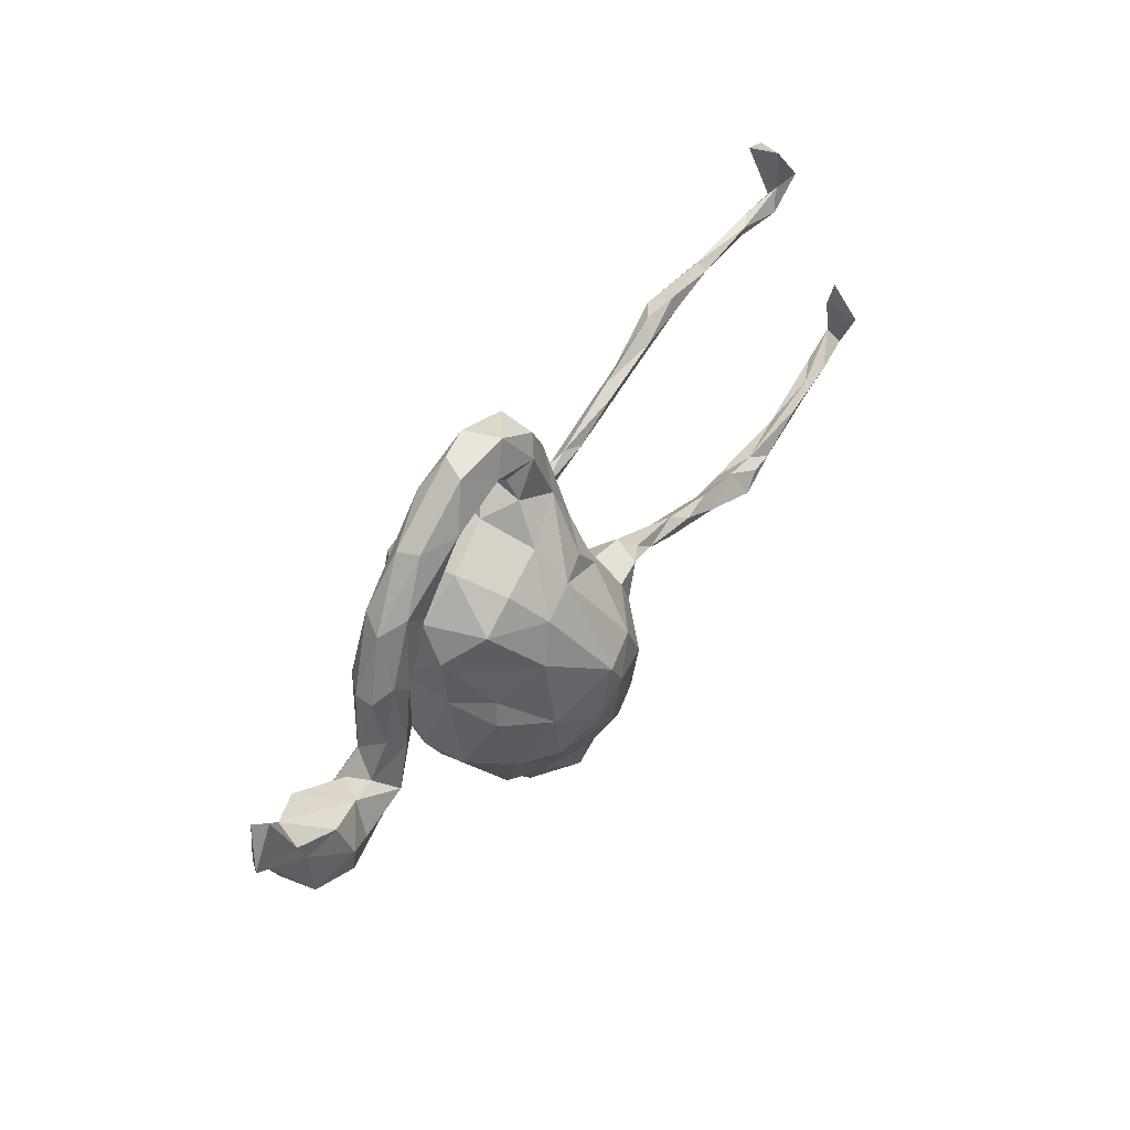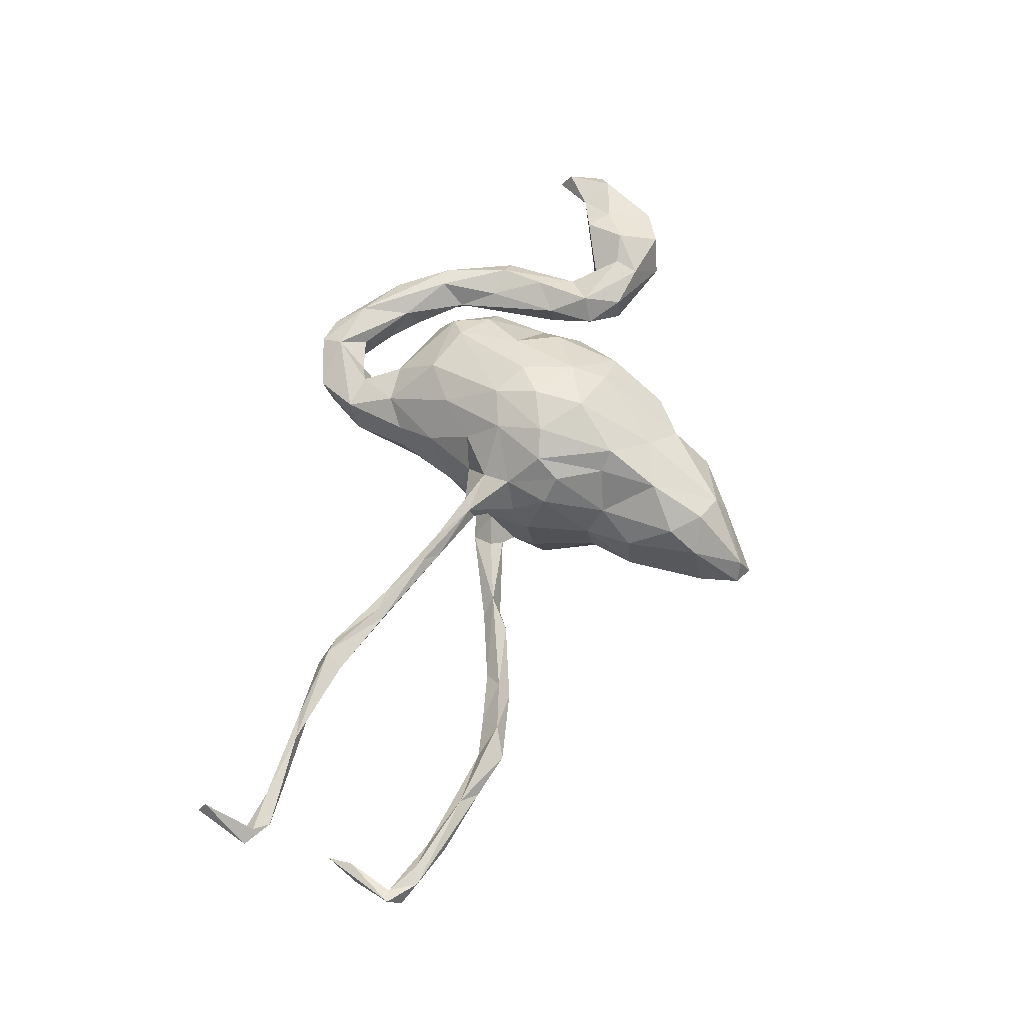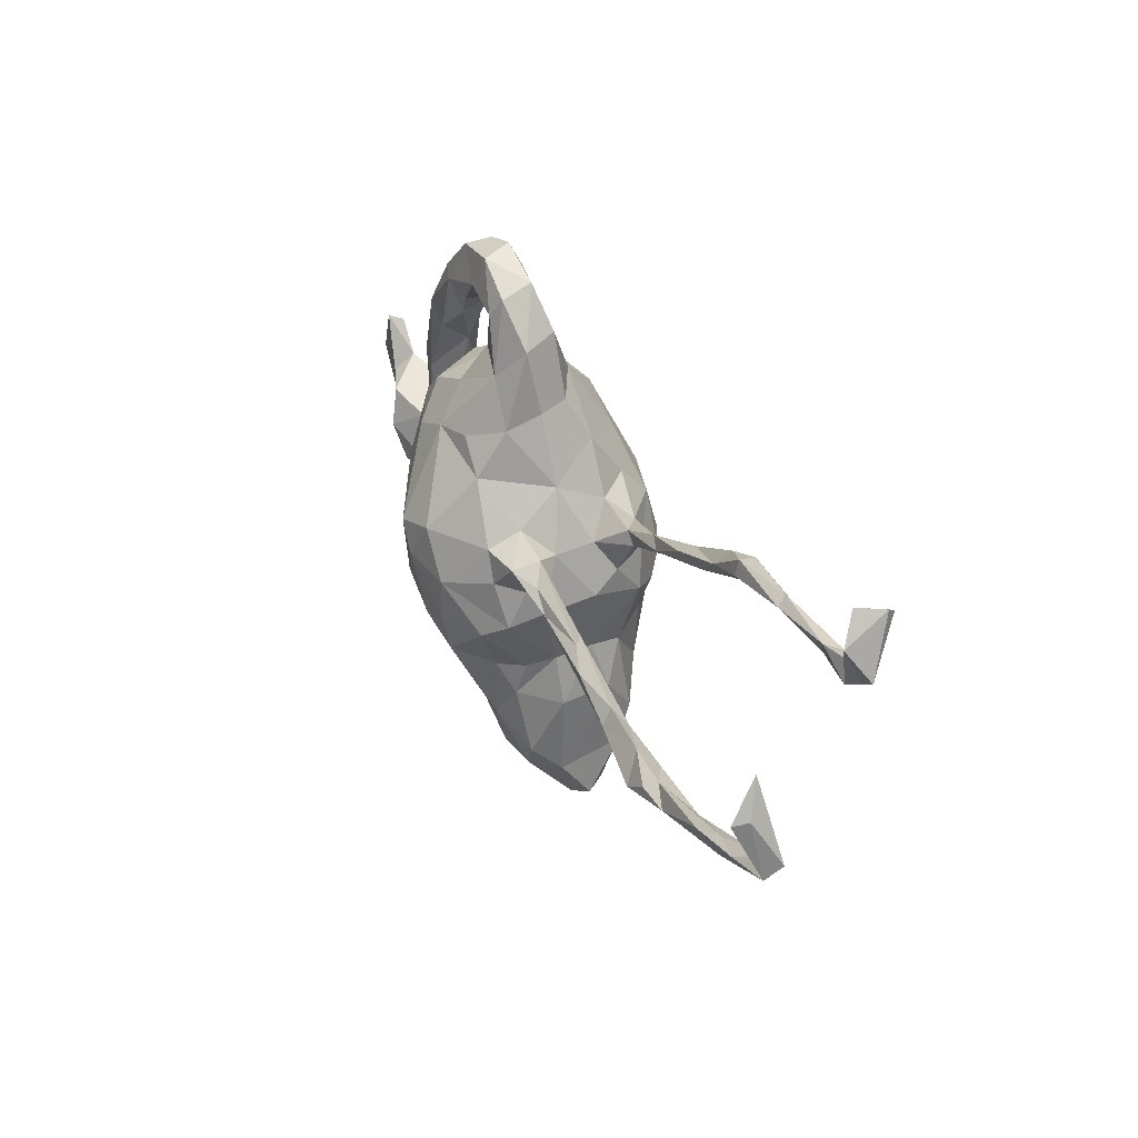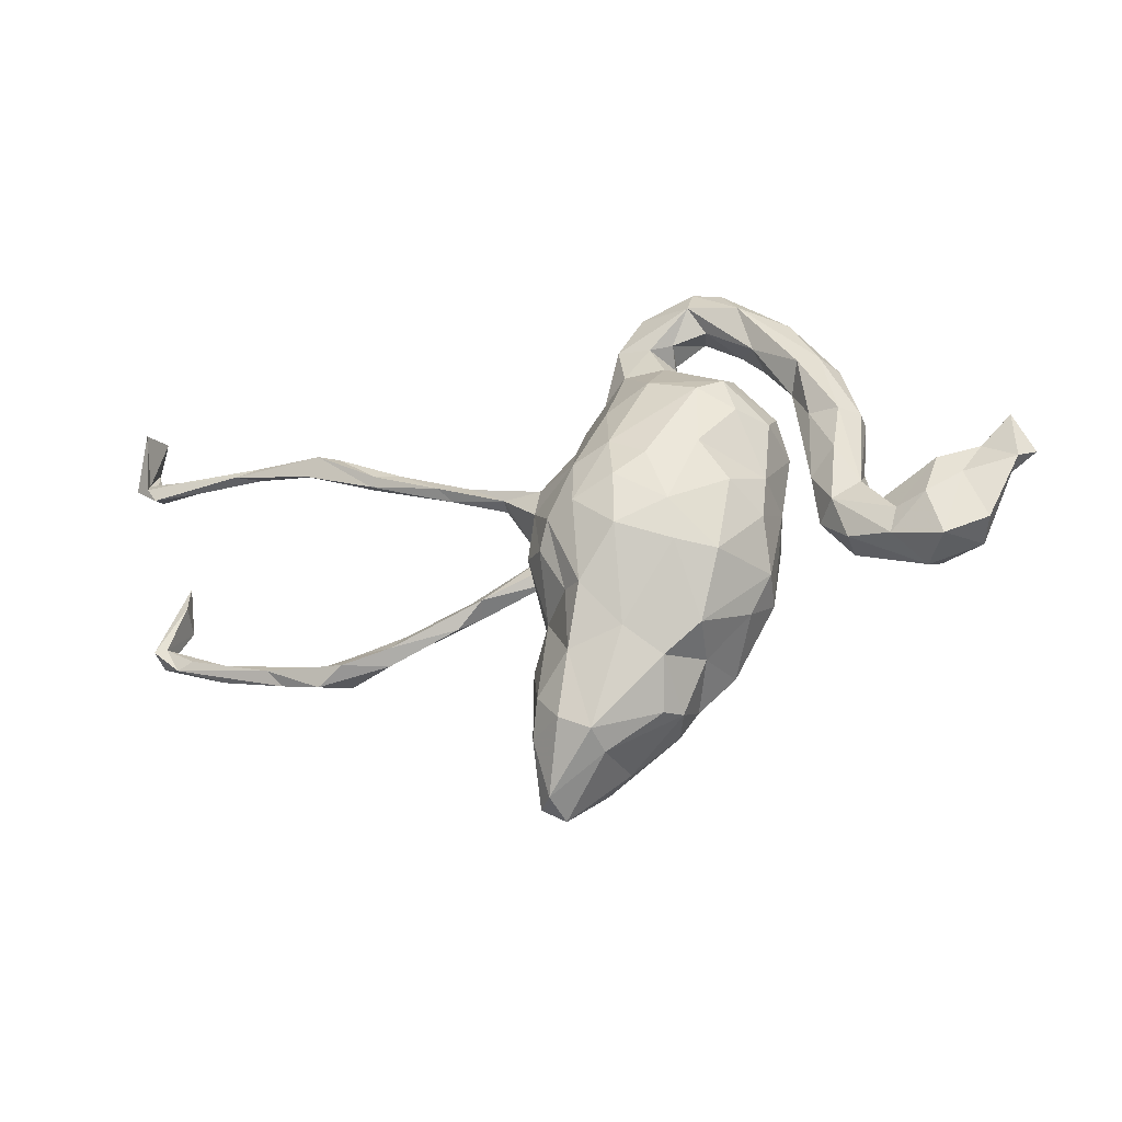
<metadata>
{"format":"obj","ext":"obj","renderer":"f3d","projection":"perspective","resolution":1024,"background":"white","views":[{"elev":45.6,"azim":124.7,"up":"+Y"},{"elev":68.4,"azim":-73.0,"up":"+Z"},{"elev":33.4,"azim":-115.2,"up":"+Y"},{"elev":-30.8,"azim":20.4,"up":"+Y"}]}
</metadata>
<code>
v 0.6321 0.01835 -0.0127
v 0.5596 0.004449 -0.02372
v 0.5976 0.09347 -0.01651
v 0.6079 0.000356 0.01621
v 0.6038 0.07587 0.01325
v 0.5453 -0.03052 -0.02675
v 0.5572 -0.09749 0.02129
v 0.5547 0.03174 0.01063
v 0.5273 -0.02408 0.04004
v 0.5377 -0.1148 -0.02615
v 0.5013 -0.000368 -0.04516
v 0.4701 -0.1255 -0.04194
v 0.4847 -0.05874 -0.05998
v 0.493 -0.1281 0.05015
v 0.4742 -0.05968 0.06249
v 0.492 0.007395 0.0416
v 0.432 -0.02382 -0.02271
v 0.4389 -0.08396 -0.04315
v 0.4261 -0.06854 0.04702
v 0.3557 -0.0608 -0.04235
v 0.3455 -0.09769 -0.01964
v 0.3998 -0.03476 0.02251
v 0.3872 -0.02981 -0.01515
v 0.4146 -0.109 0.04593
v 0.4561 -0.144 -0.005627
v 0.3779 0.1279 -0.02074
v 0.3677 0.04696 -0.0328
v 0.3477 -0.09463 0.03237
v 0.3714 0.005341 0.01961
v 0.378 0.1329 0.007069
v 0.3527 0.1527 -0.04224
v 0.3393 0.0636 0.04229
v 0.3491 0.1363 0.03625
v 0.3301 -0.03106 0.04466
v 0.3461 0.2339 -0.01346
v 0.3022 -0.05057 0.009561
v 0.3364 0.02112 -0.04372
v 0.3258 0.131 -0.04655
v 0.2695 0.2011 -0.00095
v 0.3033 0.02335 -0.02749
v 0.2999 0.1436 0.02293
v 0.3157 0.2602 -0.04403
v 0.2963 0.02642 0.02284
v 0.2779 0.2264 -0.04189
v 0.3223 0.2449 0.02387
v 0.2679 0.3402 -0.03364
v 0.2882 0.2429 0.0305
v 0.2493 0.1081 -0.04288
v 0.2214 0.2746 -0.02789
v 0.2403 0.1632 -0.006051
v 0.2737 0.3313 0.003616
v 0.2113 0.3427 -0.05581
v 0.2328 0.008829 -0.03927
v 0.2417 0.1196 0.04871
v 0.2288 -0.05059 0.06352
v 0.1827 0.3191 -0.03921
v 0.2246 -0.1275 0.0188
v 0.2042 0.1242 0.1018
v 0.2325 0.02173 0.05061
v 0.2102 -0.1467 -0.04479
v 0.2018 0.02128 -0.1036
v 0.1874 0.2168 0.04371
v 0.1899 -0.1872 0.01538
v 0.2095 0.1611 -0.09698
v 0.1706 -0.1433 -0.1152
v 0.2137 0.2952 0.01324
v 0.1555 0.0529 0.1451
v 0.209 -0.02015 -0.1097
v 0.1849 0.1867 0.09532
v 0.1368 -0.2317 0.09805
v 0.1624 0.4244 -0.001529
v 0.1752 -0.1326 0.1293
v 0.1348 0.3537 0.004395
v 0.1844 0.2273 -0.0248
v 0.1795 0.4136 -0.03855
v 0.1958 -0.01418 0.1244
v 0.143 -0.03495 -0.1676
v 0.1375 -0.2453 -0.07089
v 0.194 0.3765 0.02431
v 0.1194 -0.2537 0.02035
v 0.1165 0.3744 -0.05505
v 0.1197 -0.1266 0.169
v 0.1496 0.08605 -0.1541
v 0.1598 0.2041 -0.09972
v 0.07196 0.1919 0.1229
v 0.1501 0.162 0.1258
v 0.1177 -0.1372 -0.1582
v 0.1071 0.2691 -0.01365
v 0.07887 -0.2776 0.1016
v 0.06802 -0.28 -0.08494
v 0.08197 -0.2996 -0.05607
v 0.1153 0.4336 0.006569
v 0.07935 0.3396 0.009182
v 0.08547 0.0208 0.1886
v 0.09102 0.4264 -0.04379
v 0.06565 0.174 -0.135
v 0.08483 0.2344 -0.0918
v 0.05603 0.02683 -0.208
v 0.08009 -0.3361 0.01565
v 0.1162 -0.06322 0.182
v 0.1243 0.1506 -0.1442
v 0.07126 0.3285 -0.03479
v 0.1113 0.3954 0.02593
v 0.04698 0.324 0.031
v 0.02295 0.3872 -0.04557
v 0.07078 -0.07903 -0.1948
v 0.03997 -0.1015 0.2035
v 0.06152 -0.3459 0.05356
v 0.07758 0.2623 0.05344
v 0.05241 -0.3374 -0.05339
v 0.02871 -0.01914 -0.2085
v 0.06737 0.2951 -0.05277
v 0.01191 0.2588 0.0573
v 0.0923 -0.2002 -0.1274
v 0.02712 0.4055 0.003959
v 0.04059 0.3583 -0.06006
v 0.006261 0.1441 0.1314
v 0.02014 -0.1344 -0.1869
v -0.03119 -0.3819 0.1105
v -0.01645 -0.3986 -0.02765
v 0.03915 -0.01646 0.2037
v -0.02384 -0.1763 0.1803
v 0.02755 0.05405 0.186
v 0.02916 -0.239 0.1415
v 0.006001 0.2716 -0.06807
v 0.01054 0.1785 -0.1174
v -0.03416 -0.1041 -0.1848
v -0.007513 0.04185 -0.1932
v -0.00897 0.3355 0.02457
v -0.0303 0.2282 0.03378
v -0.02747 -0.2946 -0.1096
v -0.04779 -0.03587 -0.1883
v -0.06121 -0.4141 -0.05525
v -0.02607 -0.1789 -0.168
v -0.02594 0.3177 -0.02863
v -0.02684 -0.04463 0.1977
v -0.03469 0.1963 -0.06796
v -0.02409 -0.4024 0.06895
v -0.07467 -0.05652 0.1765
v -0.04877 0.1611 0.069
v -0.04512 -0.3761 -0.08367
v -0.04821 0.08727 0.1223
v -0.09141 0.03251 -0.1262
v -0.04378 0.219 -0.01263
v -0.07699 -0.363 0.1254
v -0.05334 -0.2677 0.1472
v -0.06422 -0.2969 -0.1073
v -0.03184 0.1253 -0.1166
v -0.03394 0.0315 0.1747
v -0.08878 0.07202 0.0731
v -0.0978 -0.2465 -0.08555
v -0.05484 -0.1704 0.1538
v -0.07225 -0.1992 -0.1086
v -0.09882 -0.3943 -0.06563
v -0.08555 0.1104 -0.00729
v -0.1042 -0.1888 0.09262
v -0.09478 -0.09635 0.1553
v -0.1152 -0.4548 0.05727
v -0.1148 -0.3187 0.1099
v -0.09702 0.05722 -0.07383
v -0.1141 -0.01159 0.1271
v -0.1072 -0.1921 -0.07124
v -0.1061 -0.1121 -0.1473
v -0.1254 -0.1781 -0.02821
v -0.106 -0.4747 0.008175
v -0.1353 -0.08992 -0.113
v -0.1127 -0.01731 -0.1267
v -0.1315 -0.3708 0.08288
v -0.1179 -0.3555 -0.06915
v -0.1362 -0.3938 -0.02231
v -0.1394 -0.4585 0.02627
v -0.1394 -0.2492 0.05887
v -0.1371 -0.03047 -0.08337
v -0.1284 -0.1695 0.03298
v -0.1432 -0.258 -0.02304
v -0.1282 -0.08438 0.1171
v -0.1287 0.01829 -0.02882
v -0.1402 -0.02884 0.07143
v -0.1264 0.02295 0.03651
v -0.1485 -0.07157 -0.05706
v -0.1514 -0.05916 0.02926
v -0.1576 -0.01366 -0.07151
v -0.1496 0.0248 -0.1127
v -0.1661 0.05687 0.07548
v -0.1089 0.03567 0.1158
v -0.1631 0.04001 -0.07079
v -0.172 0.005239 -0.05802
v -0.192 0.01208 -0.08944
v -0.1779 0.03435 0.07896
v -0.1765 0.04346 0.09857
v -0.238 0.08832 0.08204
v -0.289 -0.049 -0.0884
v -0.2712 0.08112 0.07021
v -0.2906 0.09276 0.09781
v -0.2268 -0.01688 -0.09239
v -0.321 -0.07034 -0.06962
v -0.3059 -0.02284 -0.07844
v -0.271 0.07146 0.08366
v -0.345 0.1267 0.06634
v -0.2754 -0.03122 -0.05698
v -0.3609 0.1391 0.08518
v -0.4167 -0.06341 -0.07485
v -0.4034 0.1417 0.09545
v -0.4139 0.1291 0.08912
v -0.4329 -0.09128 -0.05297
v -0.3432 -0.04733 -0.0911
v -0.4204 -0.09097 -0.08995
v -0.4159 0.1344 0.06965
v -0.4534 0.1687 0.06424
v -0.4424 -0.1142 -0.07263
v -0.4751 0.1983 0.08297
v -0.522 0.1912 0.05996
v -0.5214 0.2157 0.06625
v -0.5013 -0.08122 -0.07507
v -0.5134 -0.113 -0.04221
v -0.5275 0.171 0.09454
v -0.52 -0.1266 -0.09948
v -0.5663 -0.09345 -0.07324
v -0.6046 -0.113 -0.08657
v -0.5616 -0.1375 -0.05767
v -0.5555 -0.1047 -0.09208
v -0.6216 0.2146 0.08274
v -0.5051 0.1998 0.1021
v -0.6271 0.2011 0.06771
v -0.6594 -0.08857 -0.05877
v -0.6667 0.2051 0.08728
v -0.6365 -0.1144 -0.07322
v -0.7475 -0.0874 -0.07379
v -0.7392 0.1998 0.07088
v -0.6966 -0.07494 -0.08327
v -0.7444 0.2162 0.06709
v -0.822 0.1987 0.07856
v -0.748 -0.05568 -0.0716
v -0.7735 0.2215 0.08192
v -0.793 -0.0526 -0.08175
v -0.8206 0.2064 0.05422
v -0.8282 0.308 0.1155
v -0.823 0.0628 -0.05989
v -0.824 0.1058 -0.07009
v -0.8357 0.04093 -0.1112
v -0.8384 0.2237 0.07911
v -0.8472 0.04909 -0.08811
v -0.8425 0.24 0.06545
v -0.8445 0.2801 0.03355
v -0.7964 -0.05001 -0.04964
v -0.8616 -0.04308 -0.07306
v -0.8498 -0.01692 -0.053
v -0.8214 0.3245 0.05682
v -0.8706 -0.02054 -0.04753
v -0.8381 0.3191 0.09965
v -0.8243 -0.06163 -0.05177
v -0.8651 0.2311 0.06765
f 158 145 168
f 157 161 176
f 72 100 82
f 156 157 176
f 70 72 82
f 70 82 89
f 152 157 156
f 82 124 89
f 146 152 156
f 146 156 159
f 119 89 124
f 119 124 146
f 119 146 145
f 145 146 159
f 145 159 168
f 119 145 158
f 94 67 86
f 94 86 123
f 123 117 149
f 121 94 123
f 100 76 67
f 100 67 94
f 100 94 121
f 136 121 123
f 136 123 149
f 136 149 139
f 139 149 161
f 82 100 107
f 107 100 121
f 107 121 136
f 139 161 157
f 122 107 136
f 122 136 139
f 152 122 139
f 152 139 157
f 82 107 124
f 124 107 122
f 124 122 146
f 146 122 152
f 148 160 155
f 137 148 155
f 48 83 64
f 125 126 137
f 96 126 125
f 112 97 125
f 97 96 125
f 88 84 97
f 74 84 88
f 112 125 116
f 116 125 105
f 95 81 116
f 95 75 81
f 153 147 151
f 153 134 147
f 134 131 147
f 114 90 131
f 153 162 163
f 134 153 163
f 65 114 87
f 65 78 114
f 77 65 87
f 167 132 166
f 132 163 166
f 68 65 77
f 143 132 167
f 61 68 77
f 242 240 246
f 48 61 83
f 134 114 131
f 143 167 183
f 61 77 83
f 239 240 242
f 148 128 143
f 137 126 148
f 126 96 148
f 64 83 101
f 84 64 101
f 97 101 96
f 97 84 101
f 118 114 134
f 118 87 114
f 127 134 163
f 118 134 127
f 106 87 118
f 132 127 163
f 111 127 132
f 111 118 127
f 111 106 118
f 77 87 106
f 128 111 132
f 98 106 111
f 98 77 106
f 143 128 132
f 98 128 96
f 128 98 111
f 101 83 98
f 98 83 77
f 96 128 148
f 101 98 96
f 228 251 246
f 235 228 246
f 50 74 62
f 54 48 50
f 8 5 3
f 30 29 26
f 16 8 17
f 33 47 41
f 41 47 39
f 50 62 69
f 140 130 144
f 140 144 155
f 29 30 33
f 32 33 41
f 54 50 69
f 32 29 33
f 32 41 43
f 48 54 59
f 4 1 5
f 4 5 8
f 9 8 16
f 34 32 43
f 150 155 179
f 9 4 8
f 16 17 22
f 19 16 22
f 22 17 23
f 22 23 29
f 19 22 29
f 19 29 34
f 29 32 34
f 34 43 36
f 53 59 55
f 179 181 178
f 10 4 7
f 233 230 235
f 230 228 235
f 225 233 245
f 225 245 251
f 218 230 233
f 219 230 218
f 225 218 233
f 202 207 214
f 205 202 214
f 202 206 207
f 197 206 202
f 196 205 210
f 200 202 205
f 200 197 202
f 196 200 205
f 207 192 196
f 206 192 207
f 192 200 196
f 173 166 180
f 53 60 68
f 242 246 249
f 240 247 246
f 247 235 246
f 247 233 235
f 245 233 247
f 195 192 206
f 167 166 173
f 17 11 13
f 8 11 17
f 6 13 11
f 2 6 11
f 2 1 6
f 177 186 187
f 179 155 177
f 155 160 177
f 53 48 59
f 2 11 8
f 1 2 3
f 238 239 249
f 249 239 242
f 41 39 43
f 39 40 43
f 38 40 39
f 38 37 40
f 38 31 37
f 31 27 37
f 27 26 29
f 3 2 8
f 5 1 3
f 144 137 155
f 50 48 64
f 26 27 31
f 206 197 195
f 182 200 192
f 197 186 188
f 200 186 197
f 187 186 200
f 188 195 197
f 195 182 192
f 182 187 200
f 9 16 15
f 19 15 16
f 15 19 24
f 174 176 181
f 57 70 63
f 191 199 201
f 208 204 216
f 204 223 216
f 209 208 212
f 208 216 212
f 142 140 150
f 150 140 155
f 191 184 193
f 198 190 194
f 190 191 194
f 194 191 201
f 191 193 199
f 194 204 198
f 199 193 208
f 193 198 208
f 208 198 204
f 204 194 203
f 59 54 58
f 185 150 184
f 150 179 184
f 184 179 189
f 179 178 189
f 185 184 191
f 185 191 190
f 193 184 189
f 189 190 198
f 193 189 198
f 178 161 190
f 178 190 189
f 14 9 15
f 14 15 24
f 176 161 178
f 176 178 181
f 57 55 72
f 57 72 70
f 188 183 195
f 183 182 195
f 183 173 182
f 53 68 61
f 240 238 247
f 186 183 188
f 177 160 186
f 160 183 186
f 160 143 183
f 48 53 61
f 167 173 183
f 160 148 143
f 213 212 224
f 212 216 224
f 223 213 222
f 223 211 213
f 213 209 212
f 209 213 211
f 140 113 130
f 69 109 85
f 69 62 109
f 237 250 252
f 241 237 252
f 250 244 252
f 241 243 237
f 85 109 113
f 248 243 244
f 237 248 250
f 171 165 158
f 154 165 171
f 165 138 158
f 238 249 247
f 17 18 20
f 23 17 20
f 27 29 23
f 27 23 37
f 23 20 37
f 37 20 40
f 20 36 40
f 20 21 36
f 40 36 43
f 179 177 181
f 177 173 180
f 173 177 182
f 177 180 181
f 182 177 187
f 247 249 251
f 1 4 6
f 4 10 6
f 6 10 13
f 13 12 18
f 17 13 18
f 20 18 21
f 53 55 57
f 53 57 60
f 251 245 247
f 13 10 12
f 12 10 25
f 12 25 21
f 18 12 21
f 166 164 180
f 164 174 180
f 220 215 225
f 60 63 78
f 78 63 80
f 78 80 91
f 164 151 175
f 80 99 91
f 91 99 110
f 175 169 170
f 120 138 165
f 170 171 168
f 99 108 138
f 175 170 172
f 168 172 170
f 172 174 175
f 60 57 63
f 180 174 181
f 25 28 21
f 25 24 28
f 25 14 24
f 10 7 14
f 28 34 36
f 24 34 28
f 24 19 34
f 7 9 14
f 7 4 9
f 99 138 120
f 174 164 175
f 25 10 14
f 21 28 36
f 35 26 31
f 74 50 64
f 38 39 44
f 42 38 44
f 42 31 38
f 30 26 35
f 135 137 144
f 88 97 112
f 52 44 49
f 39 66 49
f 44 39 49
f 42 44 52
f 35 31 42
f 102 112 116
f 112 102 93
f 49 66 56
f 52 49 56
f 46 42 52
f 51 35 46
f 35 42 46
f 115 105 135
f 81 102 116
f 81 93 102
f 81 73 93
f 56 73 81
f 75 46 52
f 95 105 115
f 92 95 115
f 92 71 95
f 71 75 95
f 64 84 74
f 135 125 137
f 105 125 135
f 81 52 56
f 95 116 105
f 75 52 81
f 33 45 47
f 33 30 45
f 30 35 45
f 62 88 109
f 62 74 88
f 39 47 66
f 45 35 51
f 207 196 210
f 215 205 214
f 215 214 218
f 218 214 221
f 246 251 249
f 68 60 65
f 163 162 166
f 166 162 164
f 210 205 215
f 214 207 217
f 217 207 210
f 220 210 215
f 214 217 221
f 210 220 217
f 217 220 219
f 221 217 219
f 215 218 225
f 220 227 219
f 221 219 218
f 227 220 225
f 230 219 228
f 219 227 228
f 251 227 225
f 228 227 251
f 65 60 78
f 114 78 90
f 153 151 162
f 162 151 164
f 78 91 90
f 90 91 110
f 90 141 131
f 90 110 141
f 131 141 147
f 147 154 169
f 141 154 147
f 147 169 151
f 151 169 175
f 141 110 133
f 141 133 154
f 51 46 75
f 248 244 250
f 130 129 135
f 113 129 130
f 104 129 113
f 109 104 113
f 112 93 104
f 109 88 104
f 47 79 66
f 45 79 47
f 45 51 79
f 104 103 129
f 129 103 115
f 93 103 104
f 73 103 93
f 66 103 73
f 66 79 103
f 103 92 115
f 79 92 103
f 92 79 71
f 79 51 71
f 154 171 170
f 133 165 154
f 133 120 165
f 169 154 170
f 110 99 120
f 130 135 144
f 88 112 104
f 66 73 56
f 115 135 129
f 71 51 75
f 110 120 133
f 203 223 204
f 203 211 223
f 203 201 211
f 201 209 211
f 199 209 201
f 199 208 209
f 194 201 203
f 140 142 117
f 58 54 69
f 232 241 252
f 236 232 244
f 232 234 241
f 231 229 236
f 229 232 236
f 232 226 234
f 229 226 232
f 234 222 231
f 226 222 234
f 231 224 229
f 222 224 231
f 216 226 224
f 222 213 224
f 223 222 226
f 216 223 226
f 241 234 243
f 244 232 252
f 243 236 244
f 243 231 236
f 234 231 243
f 72 76 100
f 161 149 185
f 55 76 72
f 55 59 76
f 161 185 190
f 149 142 185
f 76 59 67
f 149 117 142
f 99 80 89
f 117 85 113
f 117 113 140
f 185 142 150
f 59 58 67
f 156 176 174
f 80 63 70
f 159 156 172
f 172 156 174
f 80 70 89
f 159 172 168
f 108 99 89
f 108 89 119
f 108 119 138
f 138 119 158
f 158 168 171
f 86 69 85
f 58 69 86
f 67 58 86
f 86 85 123
f 123 85 117
f 248 237 243
f 224 226 229
f 239 238 240

</code>
